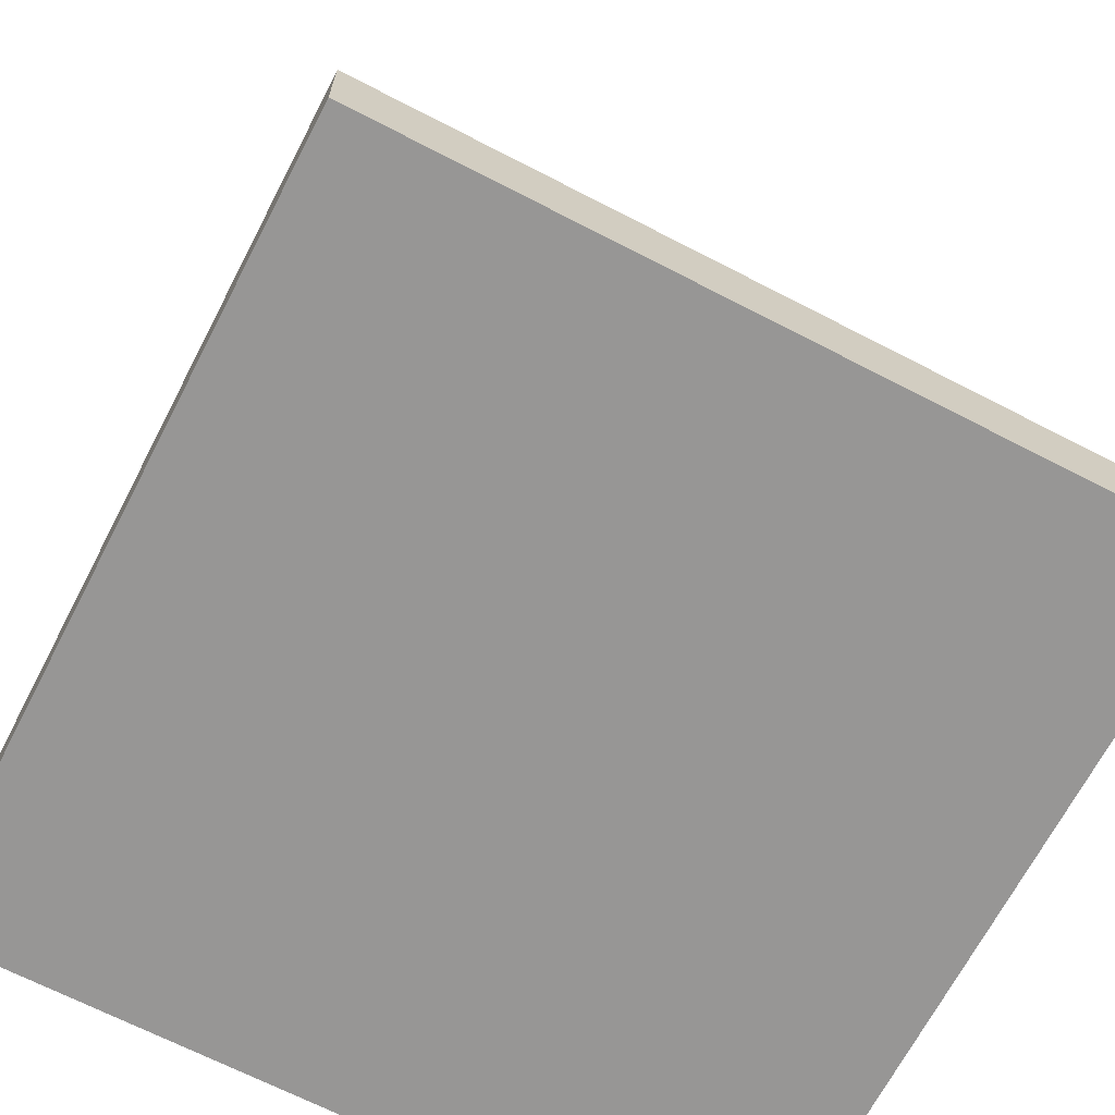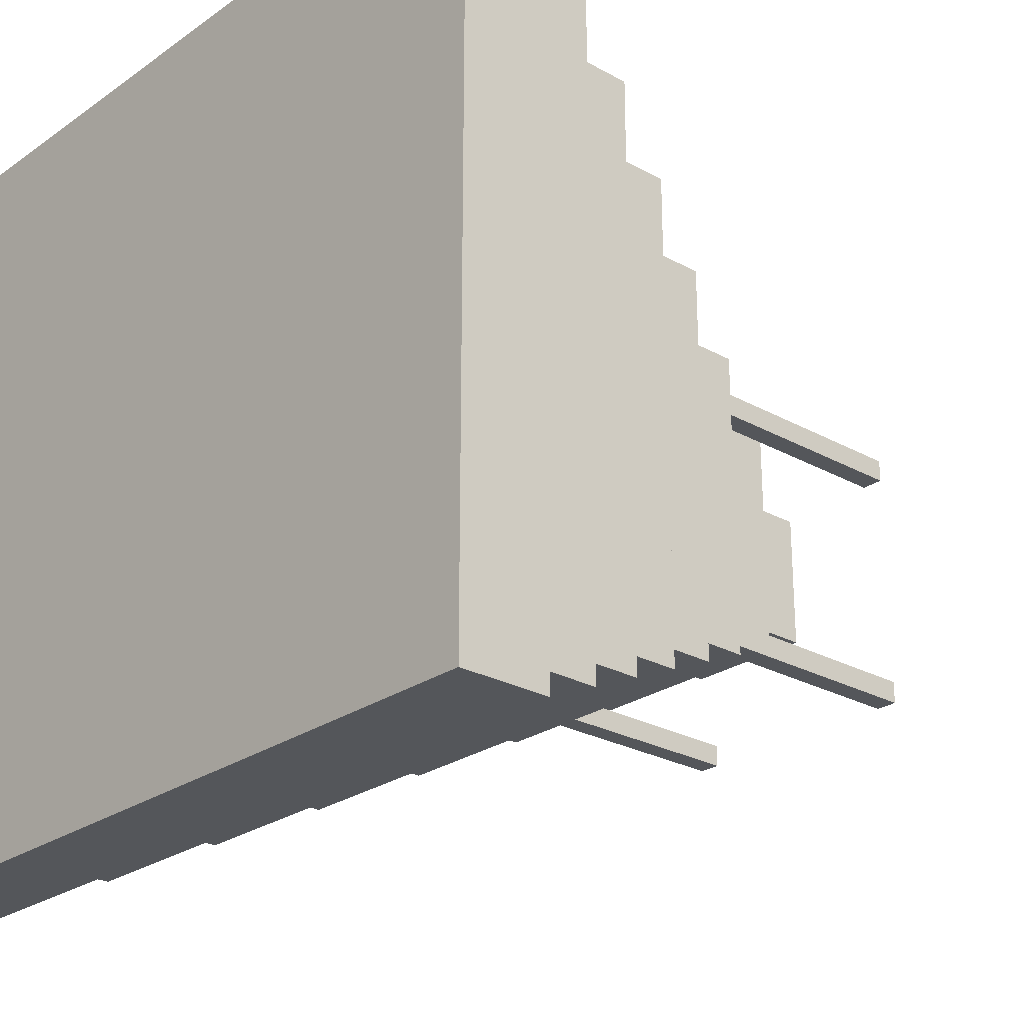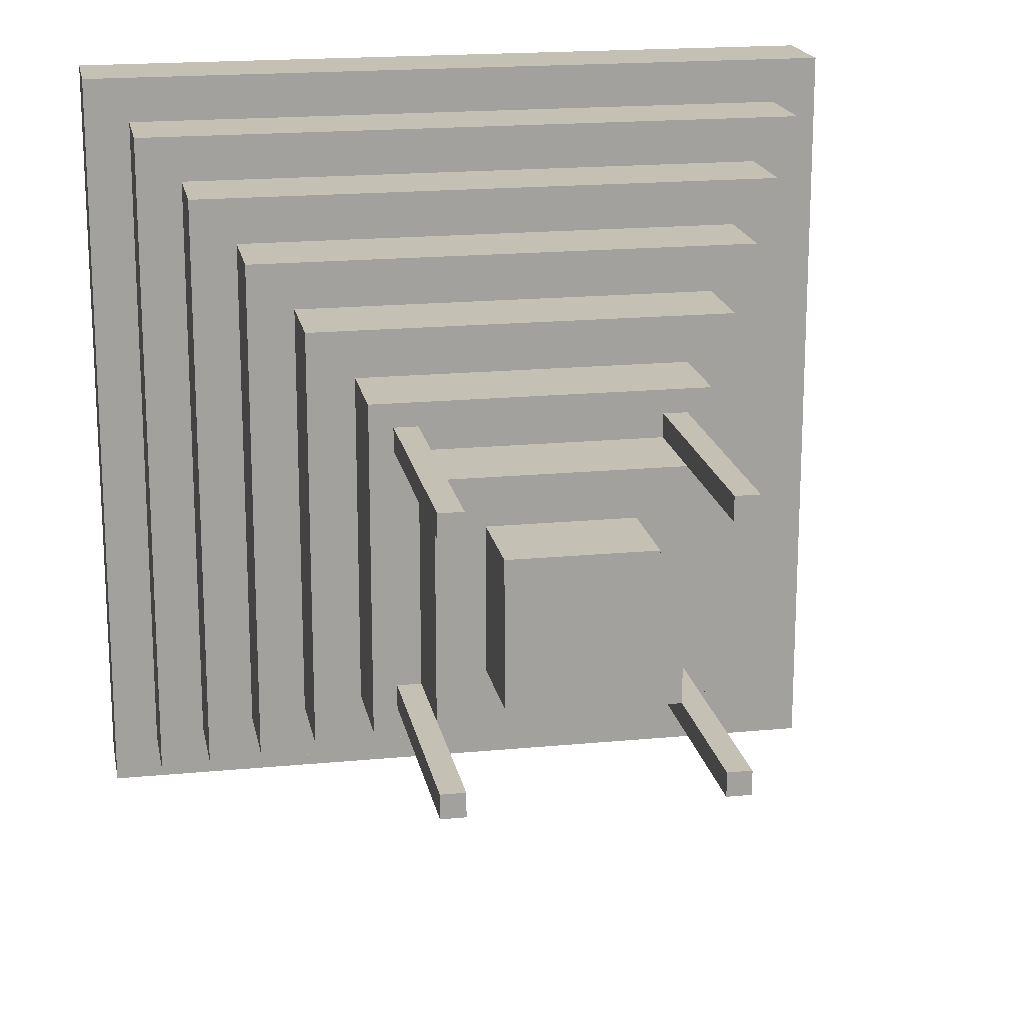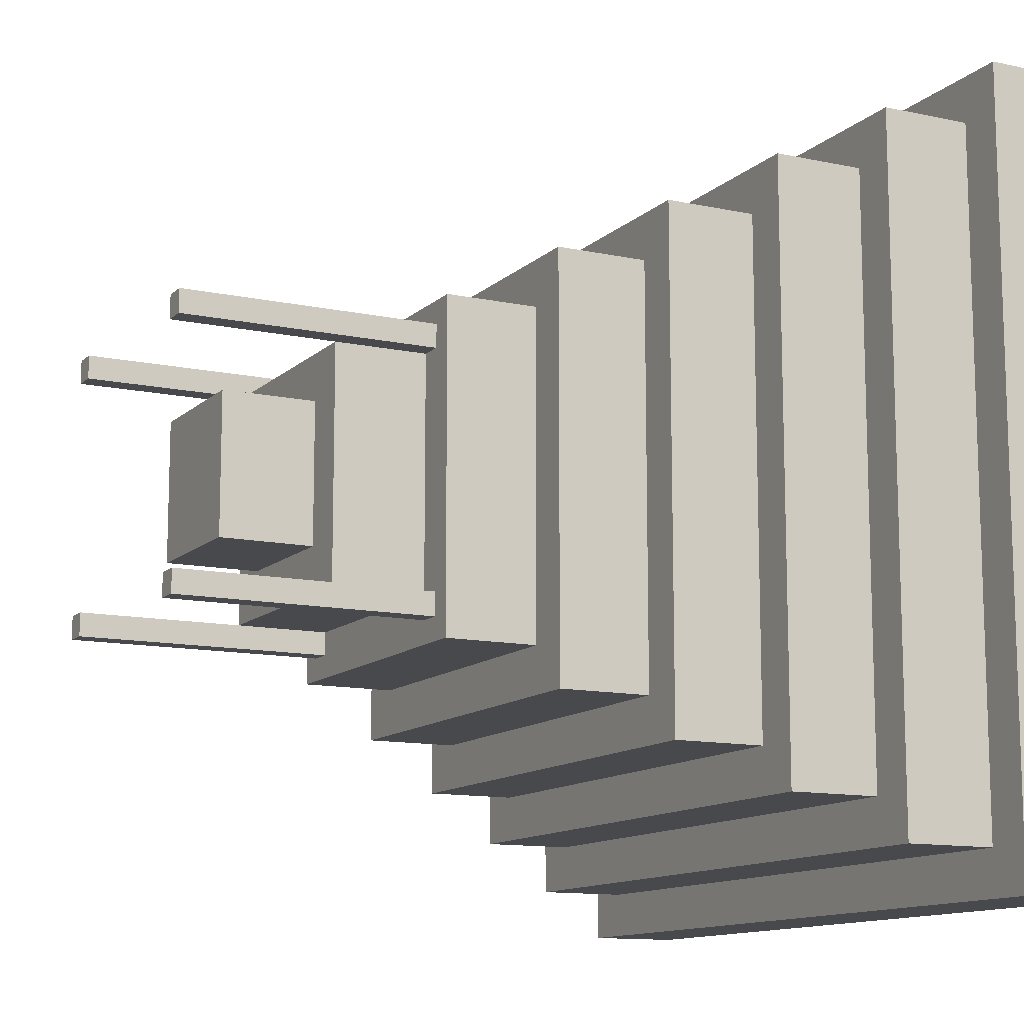
<metadata>
{"format":"obj","ext":"obj","renderer":"f3d","projection":"perspective","resolution":1024,"background":"white","views":[{"elev":-67.8,"azim":152.6,"up":"+Y"},{"elev":-25.3,"azim":48.2,"up":"+Z"},{"elev":18.3,"azim":169.4,"up":"+Z"},{"elev":-12.1,"azim":-117.1,"up":"+Z"}]}
</metadata>
<code>
g BouncingTower1
v -17 0 17
v -17 0 1
v -17 0 -1
v -17 0 -17
v -17 4 17
v -17 4 1
v -17 4 -1
v -17 4 -17
v -15 4 15
v -15 4 1
v -15 4 -1
v -15 4 -15
v -15 8 15
v -15 8 1
v -15 8 -1
v -15 8 -15
v -13 8 13
v -13 8 1
v -13 8 -1
v -13 8 -13
v -13 12 13
v -13 12 1
v -13 12 -1
v -13 12 -13
v -11 12 11
v -11 12 1
v -11 12 -1
v -11 12 -11
v -11 16 11
v -11 16 1
v -11 16 -1
v -11 16 -11
v -9 16 9
v -9 16 1
v -9 16 -1
v -9 16 -9
v -9 20 9
v -9 20 1
v -9 20 -1
v -9 20 -9
v -7 20 7
v -7 20 1
v -7 20 -1
v -7 20 -7
v -7 24 7
v -7 24 1
v -7 24 -1
v -7 24 -7
v -6 24 6
v -6 24 5
v -6 24 -5
v -6 24 -6
v -6 35 6
v -6 35 5
v -6 35 -5
v -6 35 -6
v -5 24 5
v -5 24 1
v -5 24 -1
v -5 24 -5
v -5 28 5
v -5 28 1
v -5 28 -1
v -5 28 -5
v -3 28 3
v -3 28 1
v -3 28 -1
v -3 28 -3
v -3 32 3
v -3 32 1
v -3 32 -1
v -3 32 -3
v 5 24 6
v 5 24 5
v 5 24 -5
v 5 24 -6
v 5 28 5
v 5 28 -5
v 5 35 6
v 5 35 5
v 5 35 -5
v 5 35 -6
v -5 24 6
v -5 24 5
v -5 24 -5
v -5 24 -6
v -5 28 5
v -5 28 -5
v -5 35 6
v -5 35 5
v -5 35 -5
v -5 35 -6
v 3 28 3
v 3 28 1
v 3 28 -1
v 3 28 -3
v 3 32 3
v 3 32 1
v 3 32 -1
v 3 32 -3
v 5 24 5
v 5 24 1
v 5 24 -1
v 5 24 -5
v 5 28 5
v 5 28 1
v 5 28 -1
v 5 28 -5
v 6 24 6
v 6 24 5
v 6 24 -5
v 6 24 -6
v 6 35 6
v 6 35 5
v 6 35 -5
v 6 35 -6
v 7 20 7
v 7 20 1
v 7 20 -1
v 7 20 -7
v 7 24 7
v 7 24 1
v 7 24 -1
v 7 24 -7
v 9 16 9
v 9 16 1
v 9 16 -1
v 9 16 -9
v 9 20 9
v 9 20 1
v 9 20 -1
v 9 20 -9
v 11 12 11
v 11 12 1
v 11 12 -1
v 11 12 -11
v 11 16 11
v 11 16 1
v 11 16 -1
v 11 16 -11
v 13 8 13
v 13 8 1
v 13 8 -1
v 13 8 -13
v 13 12 13
v 13 12 1
v 13 12 -1
v 13 12 -13
v 15 4 15
v 15 4 1
v 15 4 -1
v 15 4 -15
v 15 8 15
v 15 8 1
v 15 8 -1
v 15 8 -15
v 17 0 17
v 17 0 1
v 17 0 -1
v 17 0 -17
v 17 4 17
v 17 4 1
v 17 4 -1
v 17 4 -17
v -17 0 17
v -17 4 17
v -1 0 17
v -1 4 17
v 1 0 17
v 1 4 17
v 17 0 17
v 17 4 17
v -15 4 15
v -15 8 15
v -1 4 15
v -1 8 15
v 1 4 15
v 1 8 15
v 15 4 15
v 15 8 15
v -13 8 13
v -13 12 13
v -1 8 13
v -1 12 13
v 1 8 13
v 1 12 13
v 13 8 13
v 13 12 13
v -11 12 11
v -11 16 11
v -1 12 11
v -1 16 11
v 1 12 11
v 1 16 11
v 11 12 11
v 11 16 11
v -9 16 9
v -9 20 9
v -1 16 9
v -1 20 9
v 1 16 9
v 1 20 9
v 9 16 9
v 9 20 9
v -7 20 7
v -7 24 7
v -1 20 7
v -1 24 7
v 1 20 7
v 1 24 7
v 7 20 7
v 7 24 7
v -6 24 6
v -6 35 6
v -5 24 6
v -5 35 6
v 5 24 6
v 5 35 6
v 6 24 6
v 6 35 6
v -5 24 5
v -5 28 5
v -1 24 5
v -1 28 5
v 1 24 5
v 1 28 5
v 5 24 5
v 5 28 5
v -3 28 3
v -3 32 3
v -1 28 3
v -1 32 3
v 1 28 3
v 1 32 3
v 3 28 3
v 3 32 3
v -6 24 -5
v -6 35 -5
v -5 24 -5
v -5 28 -5
v -5 35 -5
v 5 24 -5
v 5 28 -5
v 5 35 -5
v 6 24 -5
v 6 35 -5
v -6 24 5
v -6 35 5
v -5 24 5
v -5 28 5
v -5 35 5
v 5 24 5
v 5 28 5
v 5 35 5
v 6 24 5
v 6 35 5
v -3 28 -3
v -3 32 -3
v -1 28 -3
v -1 32 -3
v 1 28 -3
v 1 32 -3
v 3 28 -3
v 3 32 -3
v -5 24 -5
v -5 28 -5
v -1 24 -5
v -1 28 -5
v 1 24 -5
v 1 28 -5
v 5 24 -5
v 5 28 -5
v -6 24 -6
v -6 35 -6
v -5 24 -6
v -5 35 -6
v 5 24 -6
v 5 35 -6
v 6 24 -6
v 6 35 -6
v -7 20 -7
v -7 24 -7
v -1 20 -7
v -1 24 -7
v 1 20 -7
v 1 24 -7
v 7 20 -7
v 7 24 -7
v -9 16 -9
v -9 20 -9
v -1 16 -9
v -1 20 -9
v 1 16 -9
v 1 20 -9
v 9 16 -9
v 9 20 -9
v -11 12 -11
v -11 16 -11
v -1 12 -11
v -1 16 -11
v 1 12 -11
v 1 16 -11
v 11 12 -11
v 11 16 -11
v -13 8 -13
v -13 12 -13
v -1 8 -13
v -1 12 -13
v 1 8 -13
v 1 12 -13
v 13 8 -13
v 13 12 -13
v -15 4 -15
v -15 8 -15
v -1 4 -15
v -1 8 -15
v 1 4 -15
v 1 8 -15
v 15 4 -15
v 15 8 -15
v -17 0 -17
v -17 4 -17
v -1 0 -17
v -1 4 -17
v 1 0 -17
v 1 4 -17
v 17 0 -17
v 17 4 -17
v -17 0 17
v -1 0 17
v 1 0 17
v 17 0 17
v -1 0 2
v 1 0 2
v -17 0 1
v -2 0 1
v 2 0 1
v 17 0 1
v -17 0 -1
v -2 0 -1
v 2 0 -1
v 17 0 -1
v -1 0 -2
v 1 0 -2
v -17 0 -17
v -1 0 -17
v 1 0 -17
v 17 0 -17
v -17 4 17
v -1 4 17
v 1 4 17
v 17 4 17
v -15 4 15
v -1 4 15
v 1 4 15
v 15 4 15
v -17 4 1
v -15 4 1
v 15 4 1
v 17 4 1
v -17 4 -1
v -15 4 -1
v 15 4 -1
v 17 4 -1
v -15 4 -15
v -1 4 -15
v 1 4 -15
v 15 4 -15
v -17 4 -17
v -1 4 -17
v 1 4 -17
v 17 4 -17
v -15 8 15
v -1 8 15
v 1 8 15
v 15 8 15
v -13 8 13
v -1 8 13
v 1 8 13
v 13 8 13
v -15 8 1
v -13 8 1
v 13 8 1
v 15 8 1
v -15 8 -1
v -13 8 -1
v 13 8 -1
v 15 8 -1
v -13 8 -13
v -1 8 -13
v 1 8 -13
v 13 8 -13
v -15 8 -15
v -1 8 -15
v 1 8 -15
v 15 8 -15
v -13 12 13
v -1 12 13
v 1 12 13
v 13 12 13
v -11 12 11
v -1 12 11
v 1 12 11
v 11 12 11
v -13 12 1
v -11 12 1
v 11 12 1
v 13 12 1
v -13 12 -1
v -11 12 -1
v 11 12 -1
v 13 12 -1
v -11 12 -11
v -1 12 -11
v 1 12 -11
v 11 12 -11
v -13 12 -13
v -1 12 -13
v 1 12 -13
v 13 12 -13
v -11 16 11
v -1 16 11
v 1 16 11
v 11 16 11
v -9 16 9
v -1 16 9
v 1 16 9
v 9 16 9
v -11 16 1
v -9 16 1
v 9 16 1
v 11 16 1
v -11 16 -1
v -9 16 -1
v 9 16 -1
v 11 16 -1
v -9 16 -9
v -1 16 -9
v 1 16 -9
v 9 16 -9
v -11 16 -11
v -1 16 -11
v 1 16 -11
v 11 16 -11
v -9 20 9
v -1 20 9
v 1 20 9
v 9 20 9
v -7 20 7
v -1 20 7
v 1 20 7
v 7 20 7
v -9 20 1
v -7 20 1
v 7 20 1
v 9 20 1
v -9 20 -1
v -7 20 -1
v 7 20 -1
v 9 20 -1
v -7 20 -7
v -1 20 -7
v 1 20 -7
v 7 20 -7
v -9 20 -9
v -1 20 -9
v 1 20 -9
v 9 20 -9
v -7 24 7
v -1 24 7
v 1 24 7
v 7 24 7
v -6 24 6
v -5 24 6
v 5 24 6
v 6 24 6
v -6 24 5
v -5 24 5
v -1 24 5
v 1 24 5
v 5 24 5
v 6 24 5
v -7 24 1
v -5 24 1
v 5 24 1
v 7 24 1
v -7 24 -1
v -5 24 -1
v 5 24 -1
v 7 24 -1
v -6 24 -5
v -5 24 -5
v -1 24 -5
v 1 24 -5
v 5 24 -5
v 6 24 -5
v -6 24 -6
v -5 24 -6
v 5 24 -6
v 6 24 -6
v -7 24 -7
v -1 24 -7
v 1 24 -7
v 7 24 -7
v -5 28 5
v -1 28 5
v 1 28 5
v 5 28 5
v -3 28 3
v -1 28 3
v 1 28 3
v 3 28 3
v -5 28 1
v -3 28 1
v 3 28 1
v 5 28 1
v -5 28 -1
v -3 28 -1
v 3 28 -1
v 5 28 -1
v -3 28 -3
v -1 28 -3
v 1 28 -3
v 3 28 -3
v -5 28 -5
v -1 28 -5
v 1 28 -5
v 5 28 -5
v -3 32 3
v -1 32 3
v 1 32 3
v 3 32 3
v -1 32 2
v 1 32 2
v -3 32 1
v -2 32 1
v 2 32 1
v 3 32 1
v -3 32 -1
v -2 32 -1
v 2 32 -1
v 3 32 -1
v -1 32 -2
v 1 32 -2
v -3 32 -3
v -1 32 -3
v 1 32 -3
v 3 32 -3
v -6 35 6
v -5 35 6
v 5 35 6
v 6 35 6
v -6 35 5
v -5 35 5
v 5 35 5
v 6 35 5
v -6 35 -5
v -5 35 -5
v 5 35 -5
v 6 35 -5
v -6 35 -6
v -5 35 -6
v 5 35 -6
v 6 35 -6
f 5 2 1
f 6 3 2
f 6 2 5
f 7 4 3
f 7 3 6
f 8 4 7
f 13 10 9
f 14 11 10
f 14 10 13
f 15 12 11
f 15 11 14
f 16 12 15
f 21 18 17
f 22 19 18
f 22 18 21
f 23 20 19
f 23 19 22
f 24 20 23
f 29 26 25
f 30 27 26
f 30 26 29
f 31 28 27
f 31 27 30
f 32 28 31
f 37 34 33
f 38 35 34
f 38 34 37
f 39 36 35
f 39 35 38
f 40 36 39
f 45 42 41
f 46 43 42
f 46 42 45
f 47 44 43
f 47 43 46
f 48 44 47
f 53 50 49
f 54 50 53
f 55 52 51
f 56 52 55
f 61 58 57
f 62 59 58
f 62 58 61
f 63 60 59
f 63 59 62
f 64 60 63
f 69 66 65
f 70 67 66
f 70 66 69
f 71 68 67
f 71 67 70
f 72 68 71
f 77 74 73
f 78 76 75
f 79 77 73
f 80 77 79
f 81 76 78
f 82 76 81
f 83 84 87
f 85 86 88
f 83 87 89
f 89 87 90
f 88 86 91
f 91 86 92
f 93 94 97
f 94 95 98
f 97 94 98
f 95 96 99
f 98 95 99
f 99 96 100
f 101 102 105
f 102 103 106
f 105 102 106
f 103 104 107
f 106 103 107
f 107 104 108
f 109 110 113
f 113 110 114
f 111 112 115
f 115 112 116
f 117 118 121
f 118 119 122
f 121 118 122
f 119 120 123
f 122 119 123
f 123 120 124
f 125 126 129
f 126 127 130
f 129 126 130
f 127 128 131
f 130 127 131
f 131 128 132
f 133 134 137
f 134 135 138
f 137 134 138
f 135 136 139
f 138 135 139
f 139 136 140
f 141 142 145
f 142 143 146
f 145 142 146
f 143 144 147
f 146 143 147
f 147 144 148
f 149 150 153
f 150 151 154
f 153 150 154
f 151 152 155
f 154 151 155
f 155 152 156
f 157 158 161
f 158 159 162
f 161 158 162
f 159 160 163
f 162 159 163
f 163 160 164
f 167 166 165
f 168 166 167
f 169 168 167
f 170 168 169
f 171 170 169
f 172 170 171
f 175 174 173
f 176 174 175
f 177 176 175
f 178 176 177
f 179 178 177
f 180 178 179
f 183 182 181
f 184 182 183
f 185 184 183
f 186 184 185
f 187 186 185
f 188 186 187
f 191 190 189
f 192 190 191
f 193 192 191
f 194 192 193
f 195 194 193
f 196 194 195
f 199 198 197
f 200 198 199
f 201 200 199
f 202 200 201
f 203 202 201
f 204 202 203
f 207 206 205
f 208 206 207
f 209 208 207
f 210 208 209
f 211 210 209
f 212 210 211
f 215 214 213
f 216 214 215
f 219 218 217
f 220 218 219
f 223 222 221
f 224 222 223
f 225 224 223
f 226 224 225
f 227 226 225
f 228 226 227
f 231 230 229
f 232 230 231
f 233 232 231
f 234 232 233
f 235 234 233
f 236 234 235
f 239 238 237
f 240 238 239
f 241 238 240
f 245 243 242
f 245 244 243
f 246 244 245
f 247 248 249
f 249 248 250
f 250 248 251
f 252 253 255
f 253 254 255
f 255 254 256
f 257 258 259
f 259 258 260
f 259 260 261
f 261 260 262
f 261 262 263
f 263 262 264
f 265 266 267
f 267 266 268
f 267 268 269
f 269 268 270
f 269 270 271
f 271 270 272
f 273 274 275
f 275 274 276
f 277 278 279
f 279 278 280
f 281 282 283
f 283 282 284
f 283 284 285
f 285 284 286
f 285 286 287
f 287 286 288
f 289 290 291
f 291 290 292
f 291 292 293
f 293 292 294
f 293 294 295
f 295 294 296
f 297 298 299
f 299 298 300
f 299 300 301
f 301 300 302
f 301 302 303
f 303 302 304
f 305 306 307
f 307 306 308
f 307 308 309
f 309 308 310
f 309 310 311
f 311 310 312
f 313 314 315
f 315 314 316
f 315 316 317
f 317 316 318
f 317 318 319
f 319 318 320
f 321 322 323
f 323 322 324
f 323 324 325
f 325 324 326
f 325 326 327
f 327 326 328
f 333 330 329
f 333 331 330
f 334 332 331
f 334 331 333
f 335 333 329
f 335 334 333
f 336 334 335
f 337 332 334
f 337 334 336
f 338 332 337
f 339 336 335
f 340 337 336
f 340 336 339
f 341 338 337
f 341 337 340
f 342 338 341
f 343 340 339
f 343 341 340
f 343 342 341
f 344 342 343
f 345 343 339
f 346 344 343
f 346 343 345
f 347 342 344
f 347 344 346
f 348 342 347
f 349 350 353
f 350 351 354
f 353 350 354
f 351 352 355
f 354 351 355
f 355 352 356
f 349 353 357
f 357 353 358
f 356 352 359
f 359 352 360
f 357 358 361
f 361 358 362
f 359 360 363
f 363 360 364
f 361 362 365
f 363 364 368
f 361 365 369
f 365 366 369
f 366 367 370
f 369 366 370
f 367 368 371
f 370 367 371
f 368 364 372
f 371 368 372
f 373 374 377
f 374 375 378
f 377 374 378
f 375 376 379
f 378 375 379
f 379 376 380
f 373 377 381
f 381 377 382
f 380 376 383
f 383 376 384
f 381 382 385
f 385 382 386
f 383 384 387
f 387 384 388
f 385 386 389
f 387 388 392
f 385 389 393
f 389 390 393
f 390 391 394
f 393 390 394
f 391 392 395
f 394 391 395
f 392 388 396
f 395 392 396
f 397 398 401
f 398 399 402
f 401 398 402
f 399 400 403
f 402 399 403
f 403 400 404
f 397 401 405
f 405 401 406
f 404 400 407
f 407 400 408
f 405 406 409
f 409 406 410
f 407 408 411
f 411 408 412
f 409 410 413
f 411 412 416
f 409 413 417
f 413 414 417
f 414 415 418
f 417 414 418
f 415 416 419
f 418 415 419
f 416 412 420
f 419 416 420
f 421 422 425
f 422 423 426
f 425 422 426
f 423 424 427
f 426 423 427
f 427 424 428
f 421 425 429
f 429 425 430
f 428 424 431
f 431 424 432
f 429 430 433
f 433 430 434
f 431 432 435
f 435 432 436
f 433 434 437
f 435 436 440
f 433 437 441
f 437 438 441
f 438 439 442
f 441 438 442
f 439 440 443
f 442 439 443
f 440 436 444
f 443 440 444
f 445 446 449
f 446 447 450
f 449 446 450
f 447 448 451
f 450 447 451
f 451 448 452
f 445 449 453
f 453 449 454
f 452 448 455
f 455 448 456
f 453 454 457
f 457 454 458
f 455 456 459
f 459 456 460
f 457 458 461
f 459 460 464
f 457 461 465
f 461 462 465
f 462 463 466
f 465 462 466
f 463 464 467
f 466 463 467
f 464 460 468
f 467 464 468
f 469 470 473
f 473 470 474
f 471 472 475
f 475 472 476
f 469 473 477
f 474 470 478
f 470 471 479
f 478 470 479
f 471 475 480
f 479 471 480
f 480 475 481
f 476 472 482
f 469 477 483
f 477 478 483
f 483 478 484
f 481 482 485
f 482 472 486
f 485 482 486
f 483 484 487
f 487 484 488
f 485 486 489
f 489 486 490
f 487 488 491
f 491 488 492
f 489 490 495
f 495 490 496
f 487 491 497
f 492 493 498
f 494 495 499
f 496 490 500
f 497 498 501
f 487 497 501
f 493 494 502
f 501 498 502
f 498 493 502
f 494 499 503
f 502 494 503
f 499 500 503
f 500 490 504
f 503 500 504
f 505 506 509
f 506 507 510
f 509 506 510
f 507 508 511
f 510 507 511
f 511 508 512
f 505 509 513
f 513 509 514
f 512 508 515
f 515 508 516
f 513 514 517
f 517 514 518
f 515 516 519
f 519 516 520
f 517 518 521
f 519 520 524
f 517 521 525
f 521 522 525
f 522 523 526
f 525 522 526
f 523 524 527
f 526 523 527
f 524 520 528
f 527 524 528
f 529 530 533
f 530 531 533
f 531 532 534
f 533 531 534
f 529 533 535
f 533 534 535
f 535 534 536
f 534 532 537
f 536 534 537
f 537 532 538
f 535 536 539
f 536 537 540
f 539 536 540
f 537 538 541
f 540 537 541
f 541 538 542
f 539 540 543
f 540 541 543
f 541 542 543
f 543 542 544
f 539 543 545
f 543 544 546
f 545 543 546
f 544 542 547
f 546 544 547
f 547 542 548
f 549 550 553
f 553 550 554
f 551 552 555
f 555 552 556
f 557 558 561
f 561 558 562
f 559 560 563
f 563 560 564

</code>
